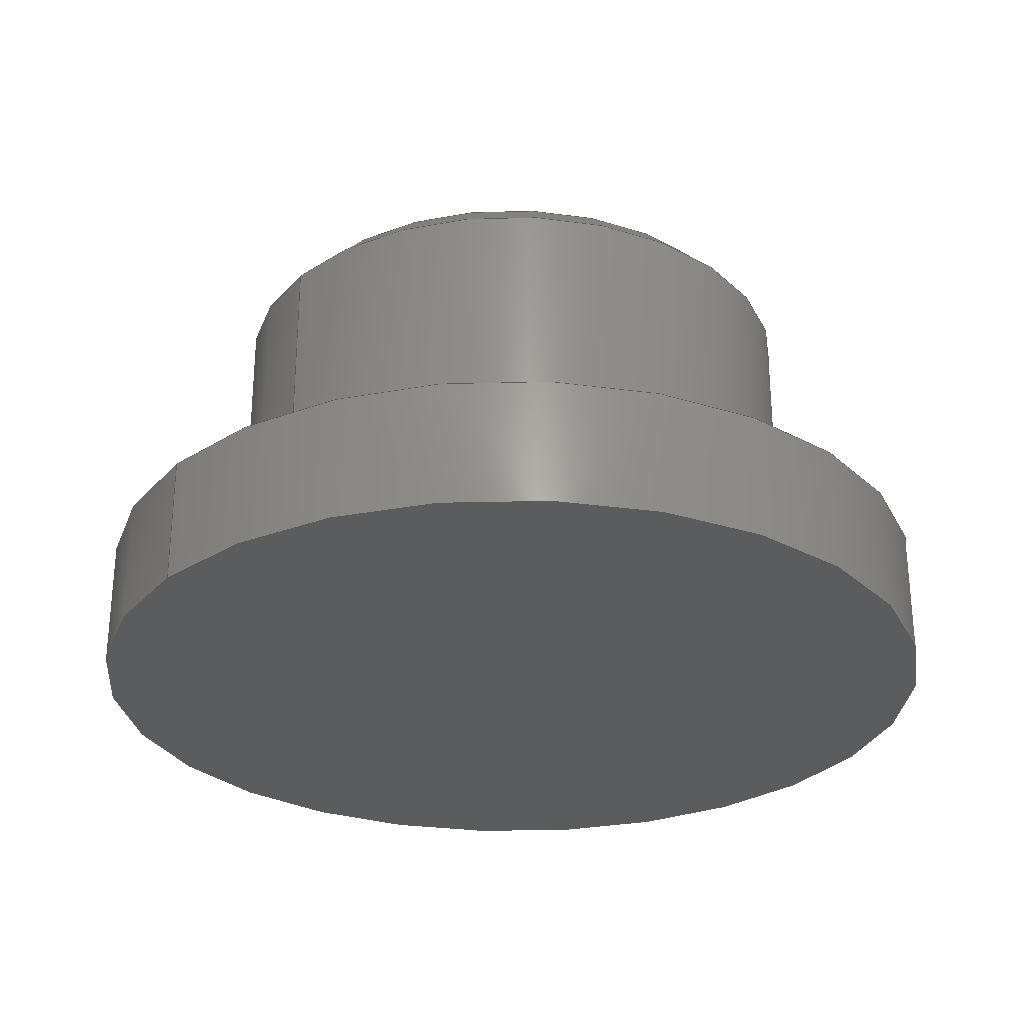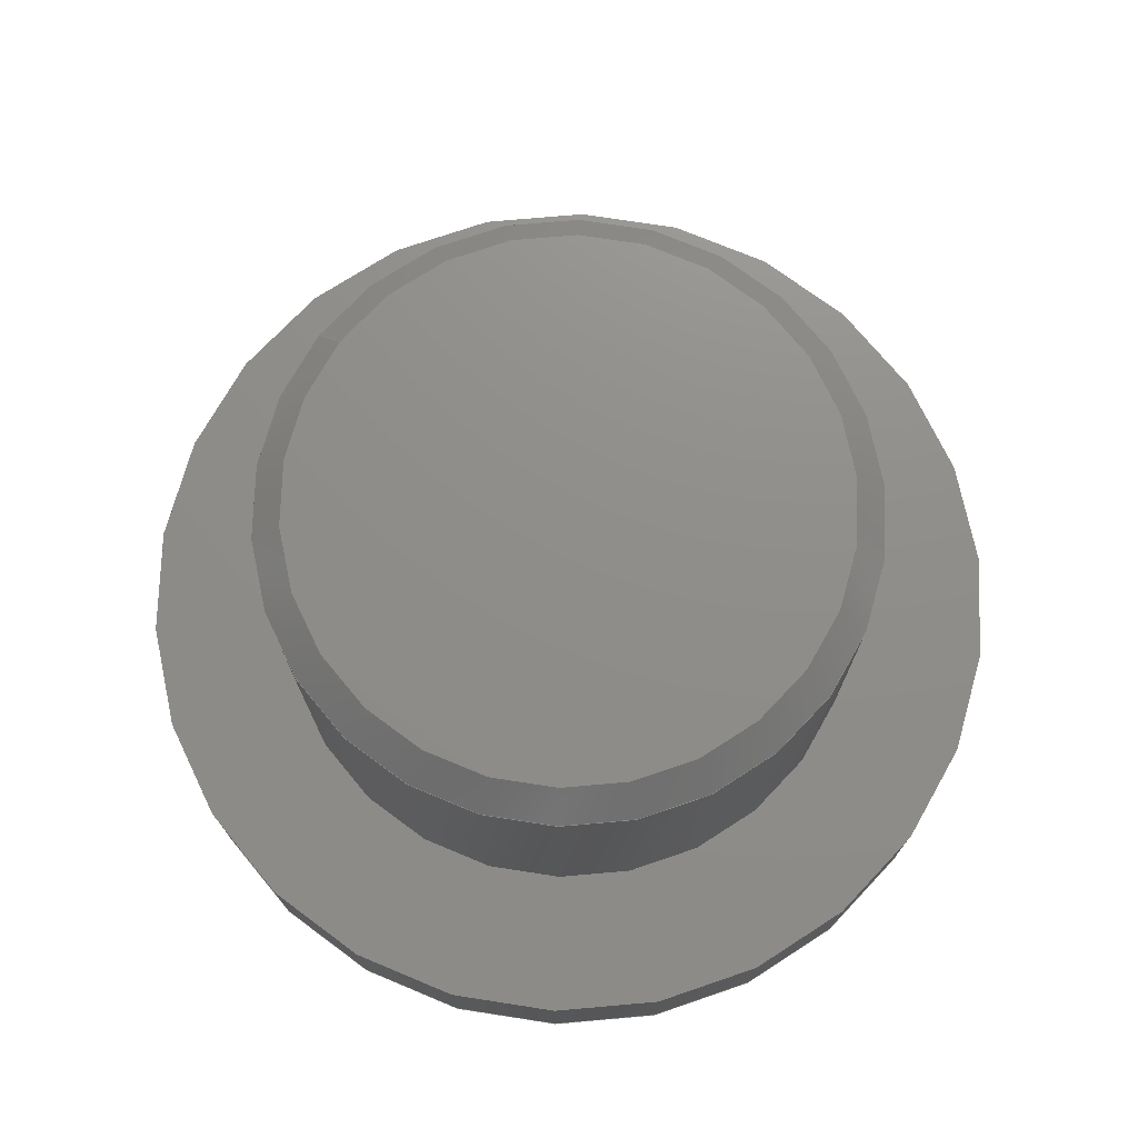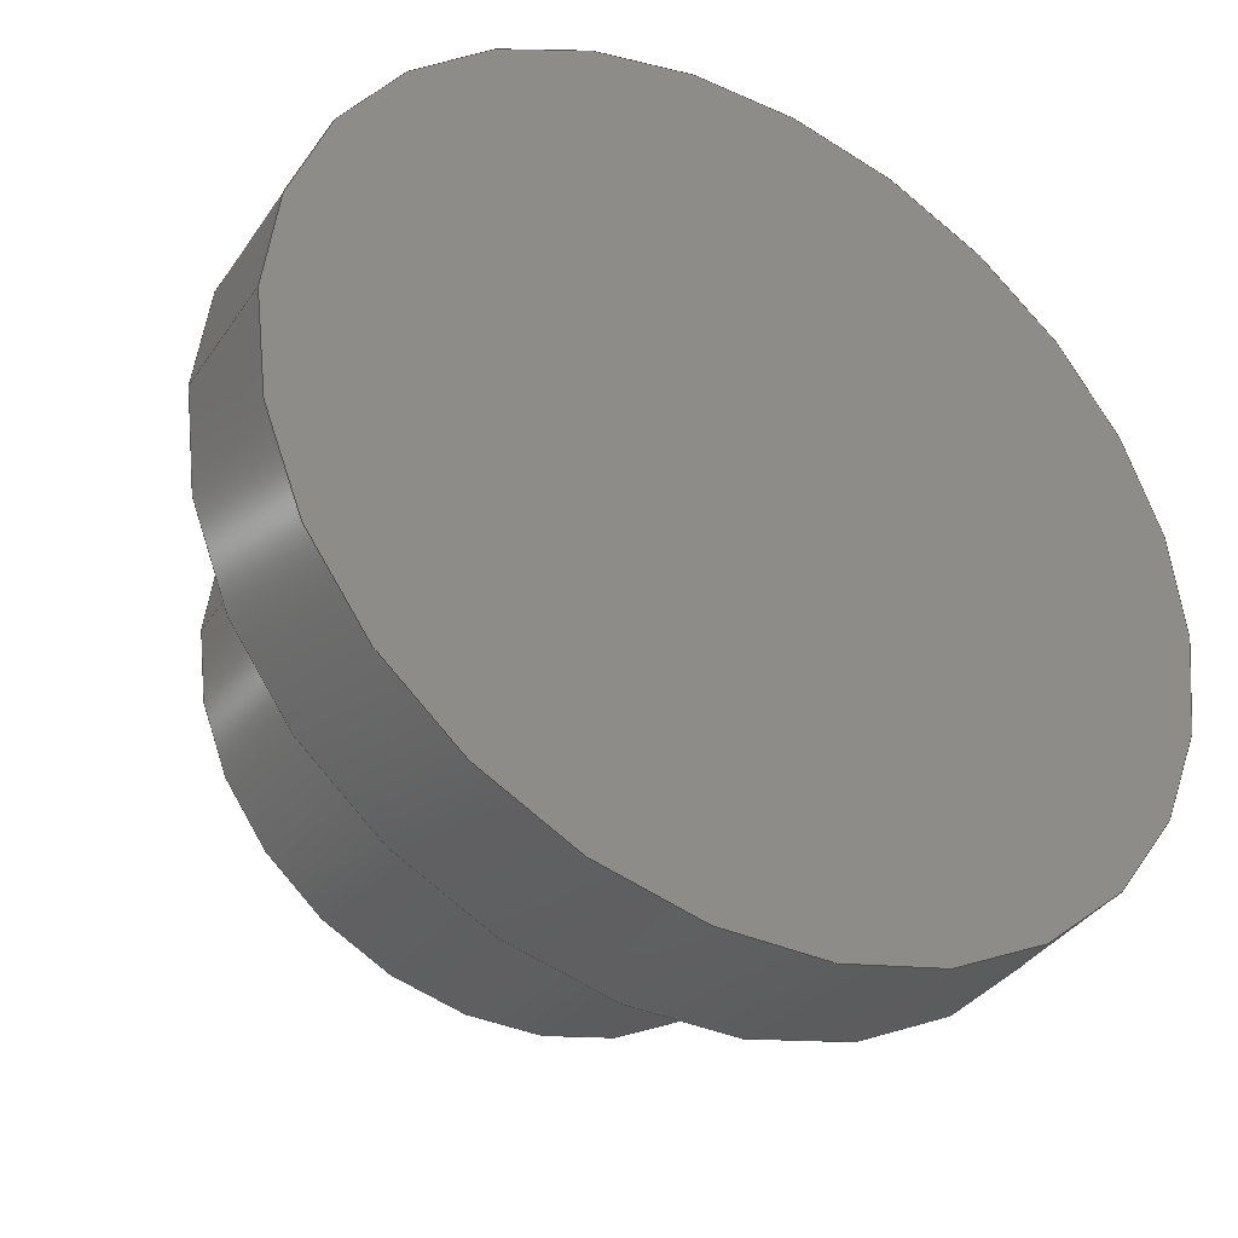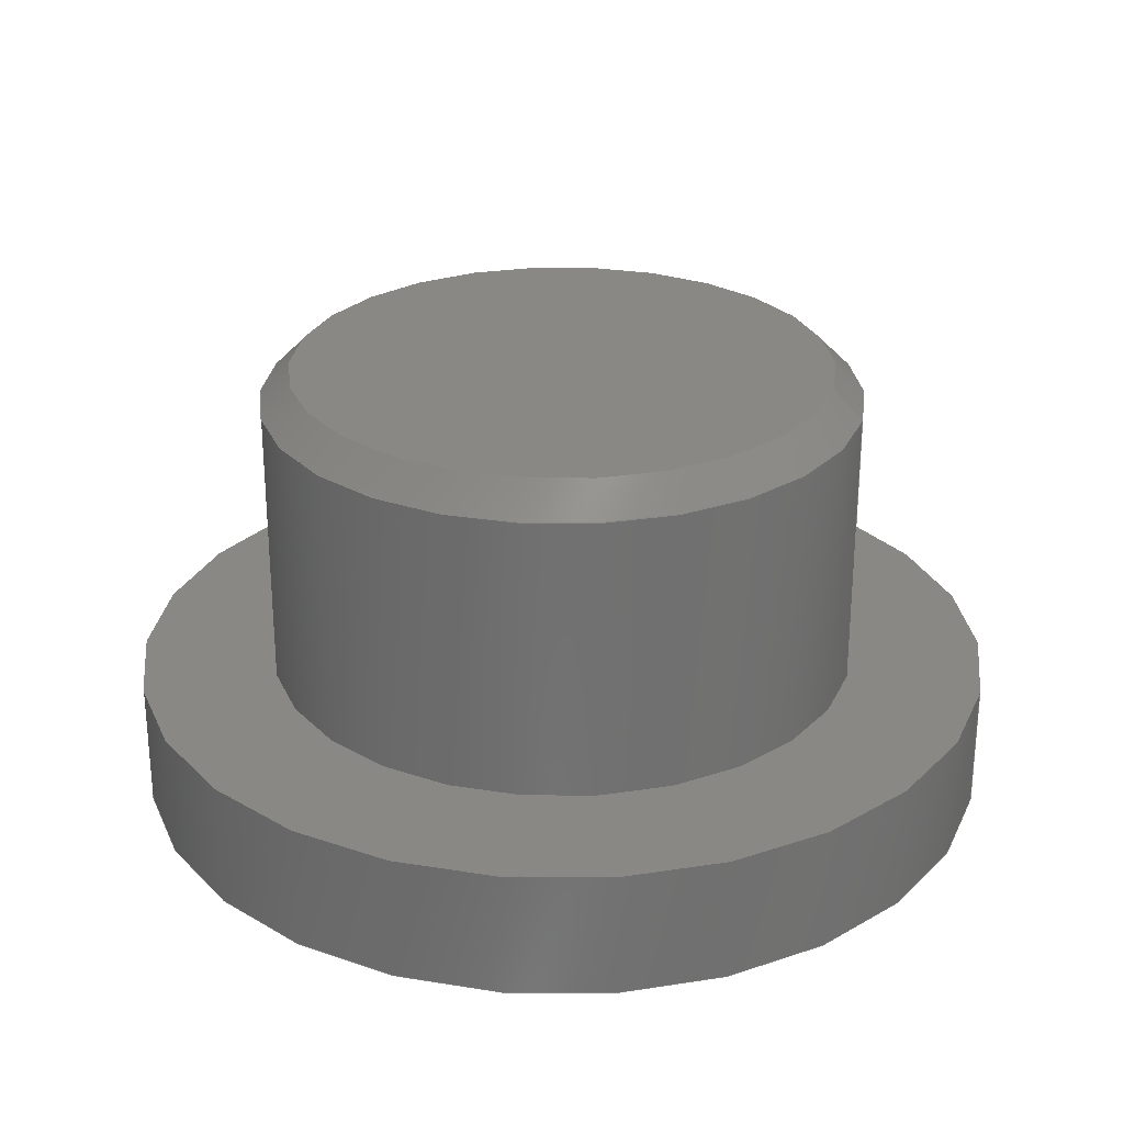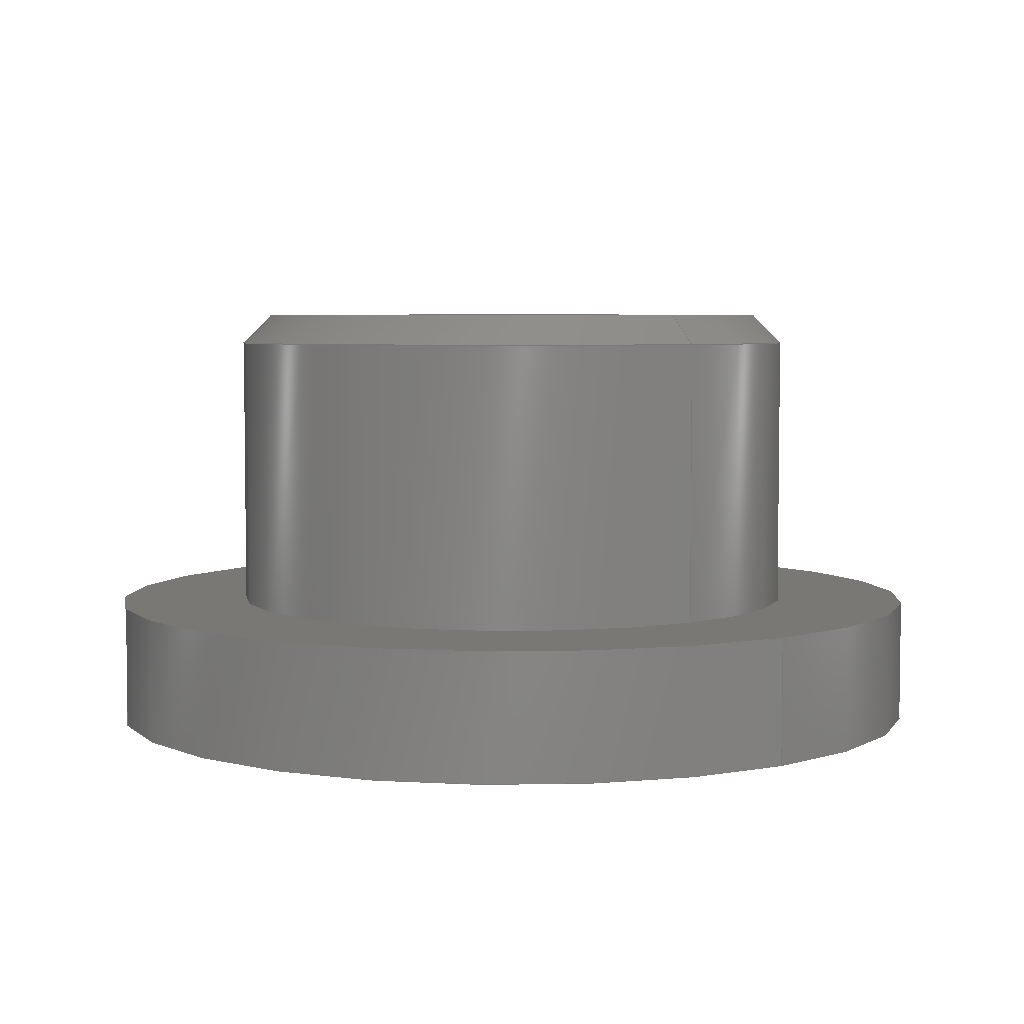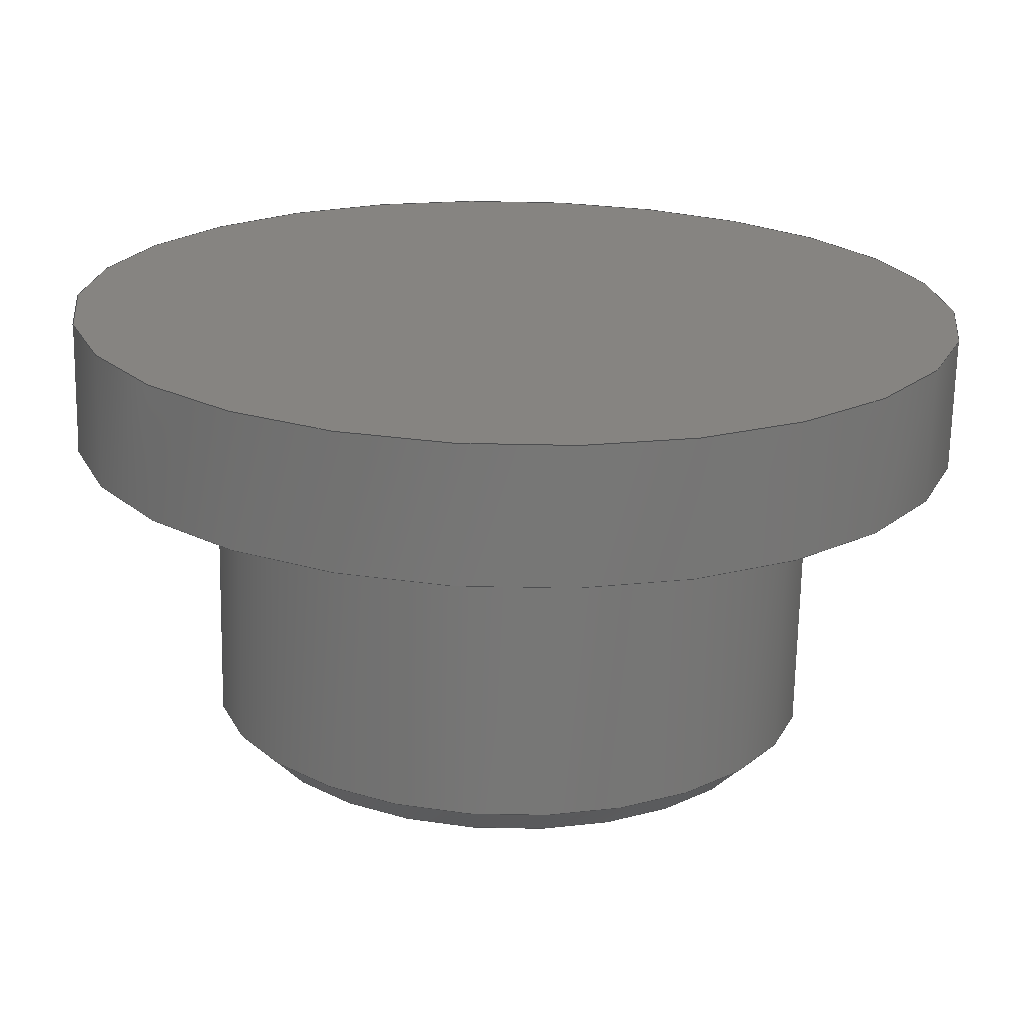
<metadata>
{"format":"step","ext":"step","renderer":"f3d","projection":"perspective","resolution":1024,"background":"white","views":[{"elev":-28.2,"azim":140.5,"up":"+Z"},{"elev":73.7,"azim":-143.5,"up":"+Z"},{"elev":-36.8,"azim":150.0,"up":"+Y"},{"elev":27.1,"azim":14.1,"up":"+Z"},{"elev":4.9,"azim":52.4,"up":"+Z"},{"elev":-69.5,"azim":178.9,"up":"+Y"}]}
</metadata>
<code>
ISO-10303-21;
DATA;
#1=SHAPE_REPRESENTATION_RELATIONSHIP('','',#71,#2);
#2=ADVANCED_BREP_SHAPE_REPRESENTATION('',(#69),#126);
#3=CONICAL_SURFACE('',#83,0.0018,0.7854);
#4=PLANE('',#79);
#5=PLANE('',#80);
#6=PLANE('',#81);
#7=ORIENTED_EDGE('',*,*,#17,.T.);
#8=ORIENTED_EDGE('',*,*,#18,.T.);
#9=ORIENTED_EDGE('',*,*,#19,.F.);
#10=ORIENTED_EDGE('',*,*,#20,.T.);
#11=ORIENTED_EDGE('',*,*,#18,.F.);
#12=ORIENTED_EDGE('',*,*,#19,.T.);
#13=ORIENTED_EDGE('',*,*,#20,.F.);
#14=ORIENTED_EDGE('',*,*,#21,.T.);
#15=ORIENTED_EDGE('',*,*,#17,.F.);
#16=ORIENTED_EDGE('',*,*,#21,.F.);
#17=EDGE_CURVE('',#22,#22,#27,.F.);
#18=EDGE_CURVE('',#23,#23,#28,.T.);
#19=EDGE_CURVE('',#24,#24,#29,.T.);
#20=EDGE_CURVE('',#25,#25,#30,.T.);
#21=EDGE_CURVE('',#26,#26,#31,.T.);
#22=VERTEX_POINT('',#111);
#23=VERTEX_POINT('',#113);
#24=VERTEX_POINT('',#116);
#25=VERTEX_POINT('',#118);
#26=VERTEX_POINT('',#123);
#27=CIRCLE('',#74,0.002);
#28=CIRCLE('',#75,0.002);
#29=CIRCLE('',#77,0.0029);
#30=CIRCLE('',#78,0.0029);
#31=CIRCLE('',#82,0.0018);
#32=EDGE_LOOP('',(#7));
#33=EDGE_LOOP('',(#8));
#34=EDGE_LOOP('',(#9));
#35=EDGE_LOOP('',(#10));
#36=EDGE_LOOP('',(#11));
#37=EDGE_LOOP('',(#12));
#38=EDGE_LOOP('',(#13));
#39=EDGE_LOOP('',(#14));
#40=EDGE_LOOP('',(#15));
#41=EDGE_LOOP('',(#16));
#42=FACE_BOUND('',#32,.T.);
#43=FACE_BOUND('',#33,.T.);
#44=FACE_BOUND('',#34,.T.);
#45=FACE_BOUND('',#35,.T.);
#46=FACE_BOUND('',#36,.T.);
#47=FACE_BOUND('',#37,.T.);
#48=FACE_BOUND('',#38,.T.);
#49=FACE_BOUND('',#39,.T.);
#50=FACE_BOUND('',#40,.T.);
#51=FACE_BOUND('',#41,.T.);
#52=CYLINDRICAL_SURFACE('',#73,0.002);
#53=CYLINDRICAL_SURFACE('',#76,0.0029);
#54=ADVANCED_FACE('',(#42,#43),#52,.T.);
#55=ADVANCED_FACE('',(#44,#45),#53,.T.);
#56=ADVANCED_FACE('',(#46,#47),#4,.T.);
#57=ADVANCED_FACE('',(#48),#5,.T.);
#58=ADVANCED_FACE('',(#49),#6,.T.);
#59=ADVANCED_FACE('',(#50,#51),#3,.T.);
#60=CLOSED_SHELL('',(#54,#55,#56,#57,#58,#59));
#61=STYLED_ITEM('',(#62),#69);
#62=PRESENTATION_STYLE_ASSIGNMENT((#63));
#63=SURFACE_STYLE_USAGE(.BOTH.,#64);
#64=SURFACE_SIDE_STYLE('',(#65));
#65=SURFACE_STYLE_FILL_AREA(#66);
#66=FILL_AREA_STYLE('',(#67));
#67=FILL_AREA_STYLE_COLOUR('',#68);
#68=COLOUR_RGB('',0.1255,0.1255,0.1255);
#69=MANIFOLD_SOLID_BREP('Part 21',#60);
#70=SHAPE_DEFINITION_REPRESENTATION(#131,#71);
#71=SHAPE_REPRESENTATION('Part 21',(#72),#126);
#72=AXIS2_PLACEMENT_3D('',#108,#84,#85);
#73=AXIS2_PLACEMENT_3D('',#109,#86,#87);
#74=AXIS2_PLACEMENT_3D('',#110,#88,#89);
#75=AXIS2_PLACEMENT_3D('',#112,#90,#91);
#76=AXIS2_PLACEMENT_3D('',#114,#92,#93);
#77=AXIS2_PLACEMENT_3D('',#115,#94,#95);
#78=AXIS2_PLACEMENT_3D('',#117,#96,#97);
#79=AXIS2_PLACEMENT_3D('',#119,#98,#99);
#80=AXIS2_PLACEMENT_3D('',#120,#100,#101);
#81=AXIS2_PLACEMENT_3D('',#121,#102,#103);
#82=AXIS2_PLACEMENT_3D('',#122,#104,#105);
#83=AXIS2_PLACEMENT_3D('',#124,#106,#107);
#84=DIRECTION('',(0,0,1));
#85=DIRECTION('',(1,0,0));
#86=DIRECTION('',(0,0,-1));
#87=DIRECTION('',(-1,0,0));
#88=DIRECTION('',(0,0,1));
#89=DIRECTION('',(1,0,0));
#90=DIRECTION('',(0,0,1));
#91=DIRECTION('',(1,0,0));
#92=DIRECTION('',(0,0,-1));
#93=DIRECTION('',(-1,0,0));
#94=DIRECTION('',(0,0,1));
#95=DIRECTION('',(1,0,0));
#96=DIRECTION('',(0,0,1));
#97=DIRECTION('',(1,0,0));
#98=DIRECTION('',(0,0,1));
#99=DIRECTION('',(1,0,0));
#100=DIRECTION('',(0,0,-1));
#101=DIRECTION('',(1,0,0));
#102=DIRECTION('',(0,0,1));
#103=DIRECTION('',(1,0,0));
#104=DIRECTION('',(0,0,1));
#105=DIRECTION('',(1,0,0));
#106=DIRECTION('',(0,0,-1));
#107=DIRECTION('',(-1,0,0));
#108=CARTESIAN_POINT('',(0,0,0));
#109=CARTESIAN_POINT('',(0.2239,0.1045,0.004621));
#110=CARTESIAN_POINT('',(0.2239,0.1045,0.002901));
#111=CARTESIAN_POINT('',(0.2259,0.1045,0.002901));
#112=CARTESIAN_POINT('',(0.2239,0.1045,0.001));
#113=CARTESIAN_POINT('',(0.2259,0.1045,0.001));
#114=CARTESIAN_POINT('',(0.2239,0.1045,0.001));
#115=CARTESIAN_POINT('',(0.2239,0.1045,0.001));
#116=CARTESIAN_POINT('',(0.2268,0.1045,0.001));
#117=CARTESIAN_POINT('',(0.2239,0.1045,0.00015));
#118=CARTESIAN_POINT('',(0.2268,0.1045,0.00015));
#119=CARTESIAN_POINT('',(0.2239,0.1045,0.001));
#120=CARTESIAN_POINT('',(0.2239,0.1045,0.00015));
#121=CARTESIAN_POINT('',(0.2239,0.1045,0.003101));
#122=CARTESIAN_POINT('',(0.2239,0.1045,0.003101));
#123=CARTESIAN_POINT('',(0.2257,0.1045,0.003101));
#124=CARTESIAN_POINT('',(0.2239,0.1045,0.003101));
#125=MECHANICAL_DESIGN_GEOMETRIC_PRESENTATION_REPRESENTATION('',(#61),#126);
#126=(
GEOMETRIC_REPRESENTATION_CONTEXT(3)
GLOBAL_UNCERTAINTY_ASSIGNED_CONTEXT((#127))
GLOBAL_UNIT_ASSIGNED_CONTEXT((#130,#129,#128))
REPRESENTATION_CONTEXT('Part 21','TOP_LEVEL_ASSEMBLY_PART')
);
#127=UNCERTAINTY_MEASURE_WITH_UNIT(LENGTH_MEASURE(5e-06),#130,
'DISTANCE_ACCURACY_VALUE','Maximum Tolerance applied to model');
#128=(
NAMED_UNIT(*)
SI_UNIT($,.STERADIAN.)
SOLID_ANGLE_UNIT()
);
#129=(
NAMED_UNIT(*)
PLANE_ANGLE_UNIT()
SI_UNIT($,.RADIAN.)
);
#130=(
LENGTH_UNIT()
NAMED_UNIT(*)
SI_UNIT($,.METRE.)
);
#131=PRODUCT_DEFINITION_SHAPE('','',#132);
#132=PRODUCT_DEFINITION('','',#134,#133);
#133=PRODUCT_DEFINITION_CONTEXT('',#140,'design');
#134=PRODUCT_DEFINITION_FORMATION_WITH_SPECIFIED_SOURCE('','',#136,
 .NOT_KNOWN.);
#135=PRODUCT_RELATED_PRODUCT_CATEGORY('','',(#136));
#136=PRODUCT('Part 21','Part 21','Part 21',(#138));
#137=PRODUCT_CATEGORY('','');
#138=PRODUCT_CONTEXT('',#140,'mechanical');
#139=APPLICATION_PROTOCOL_DEFINITION('international standard',
'ap242_managed_model_based_3d_engineering',2011,#140);
#140=APPLICATION_CONTEXT('managed model based 3d engineering');
ENDSEC;
END-ISO-10303-21;

</code>
